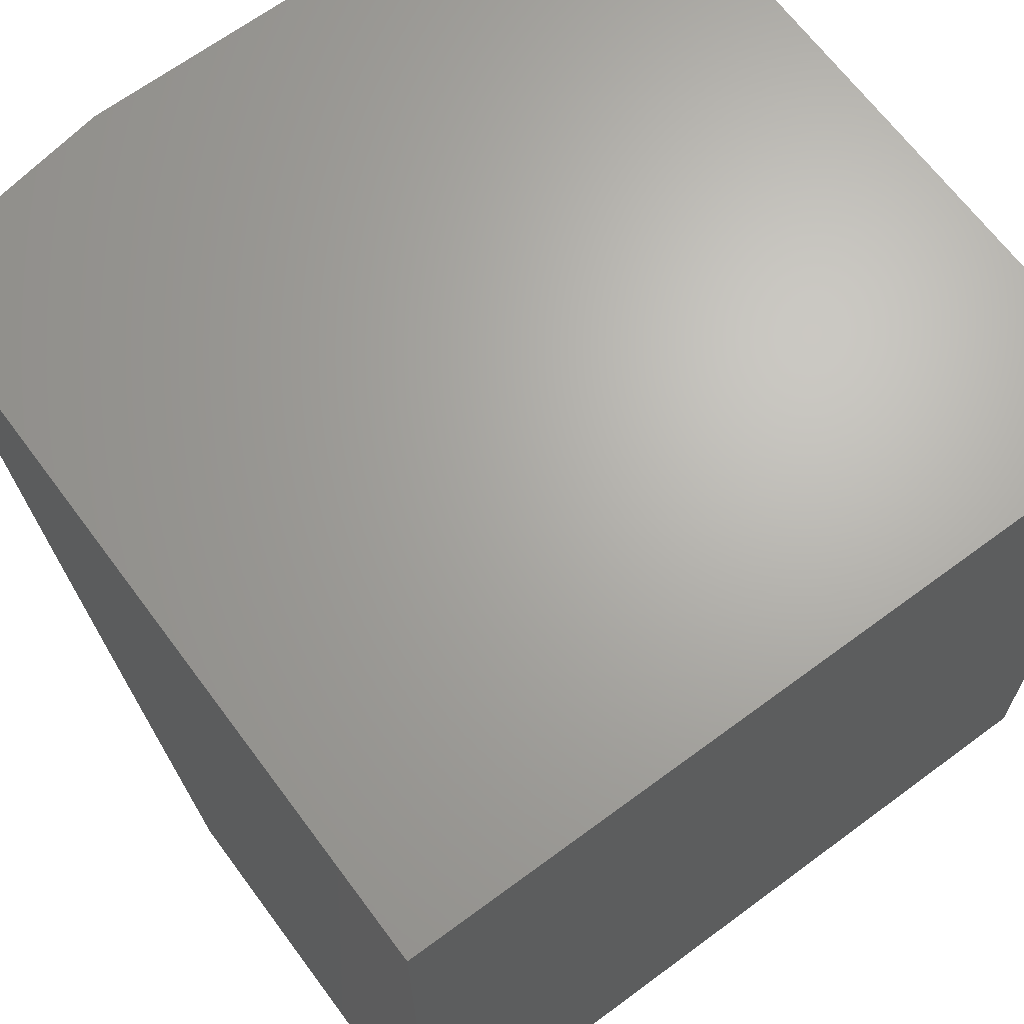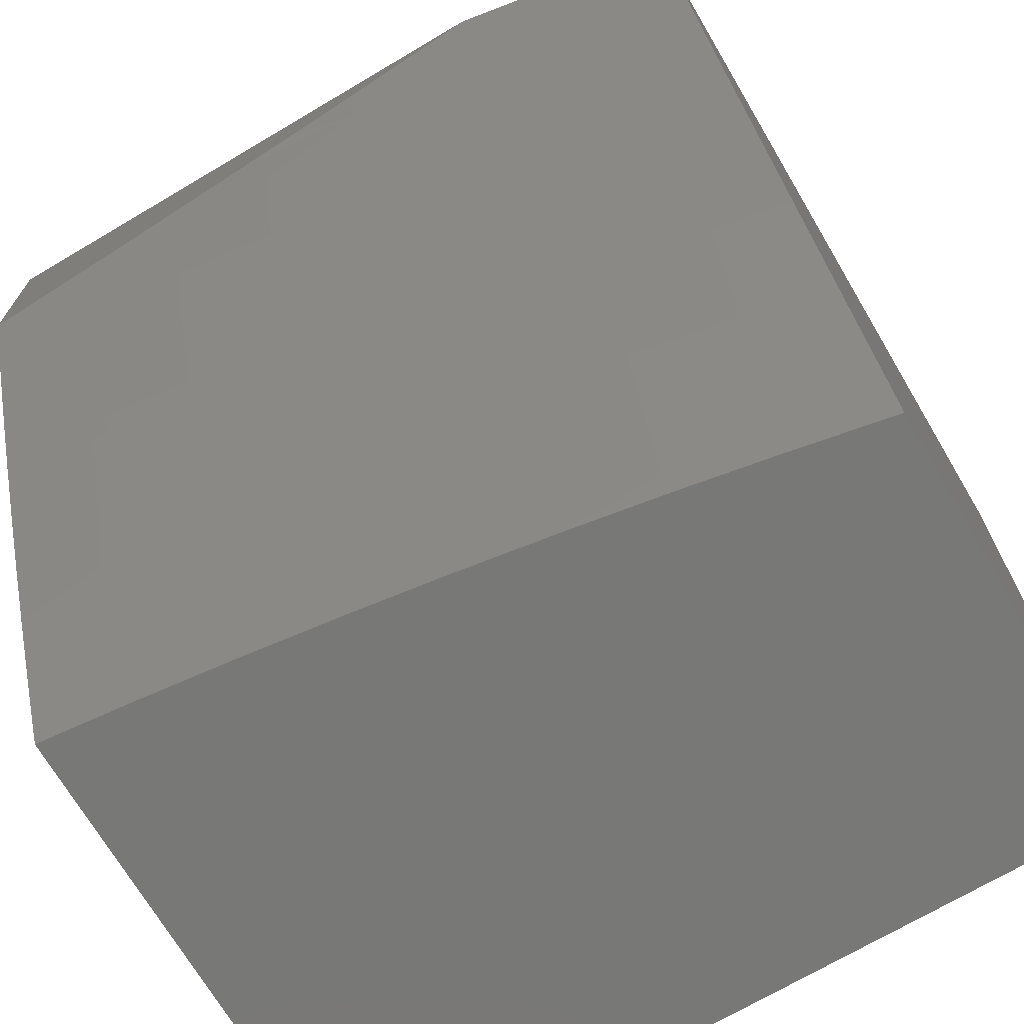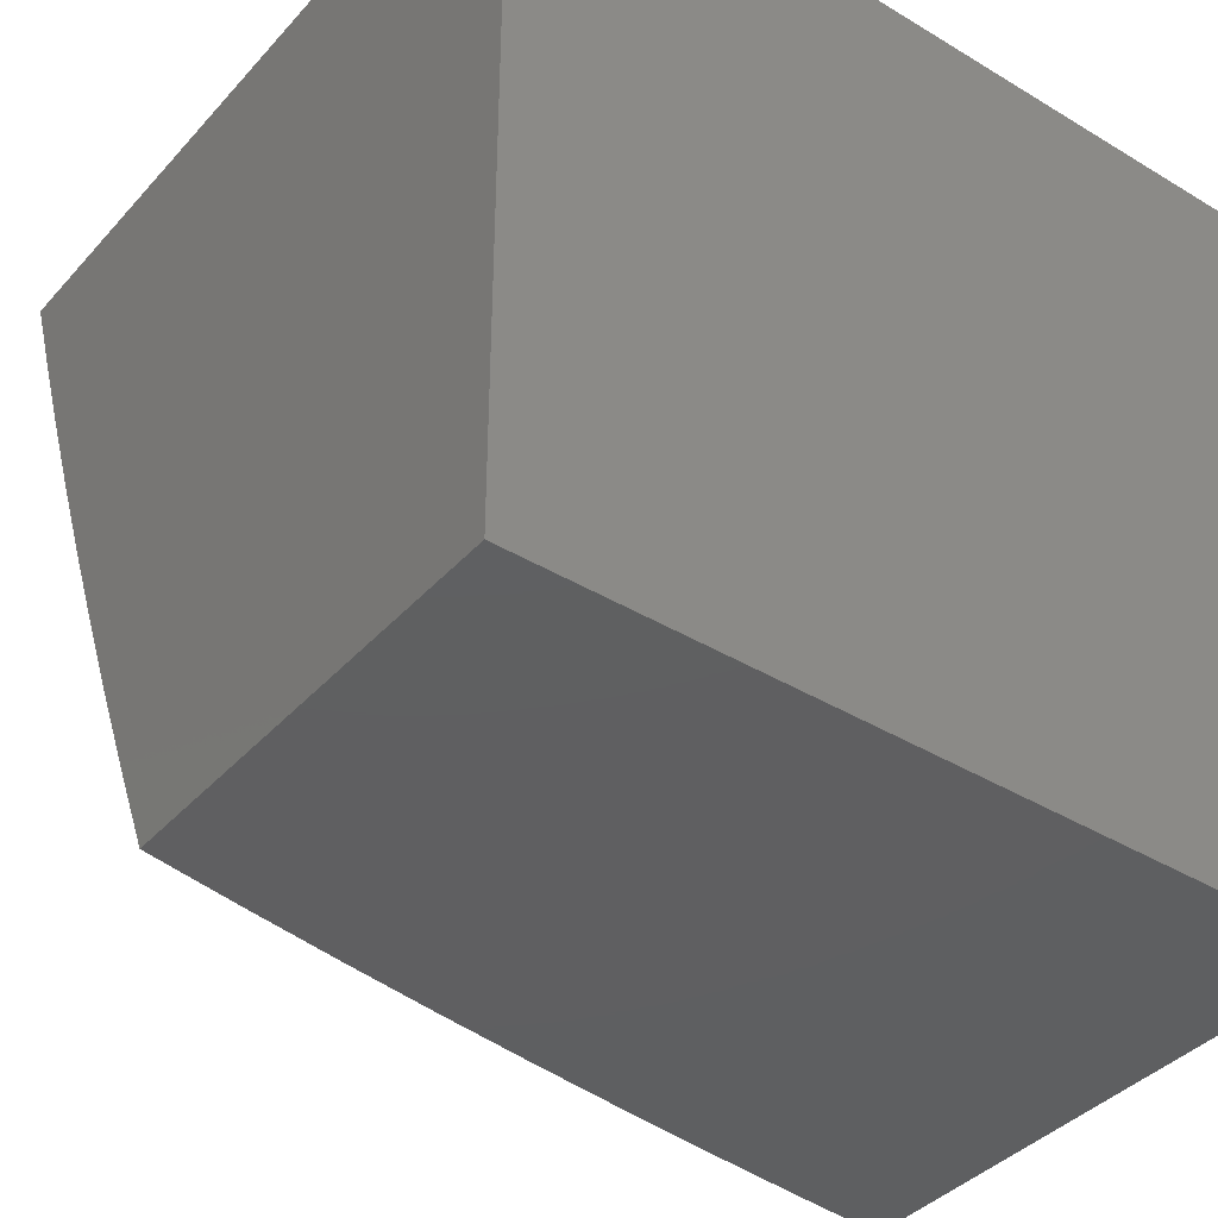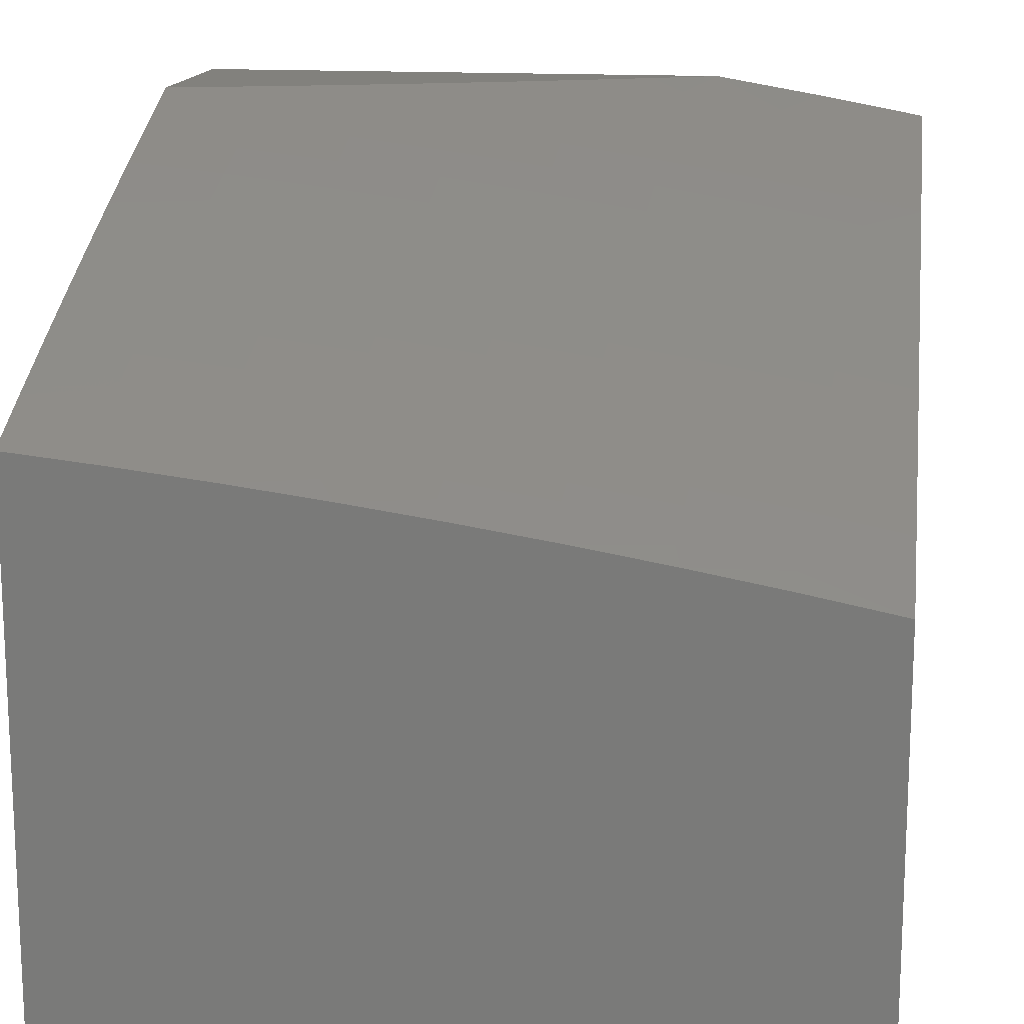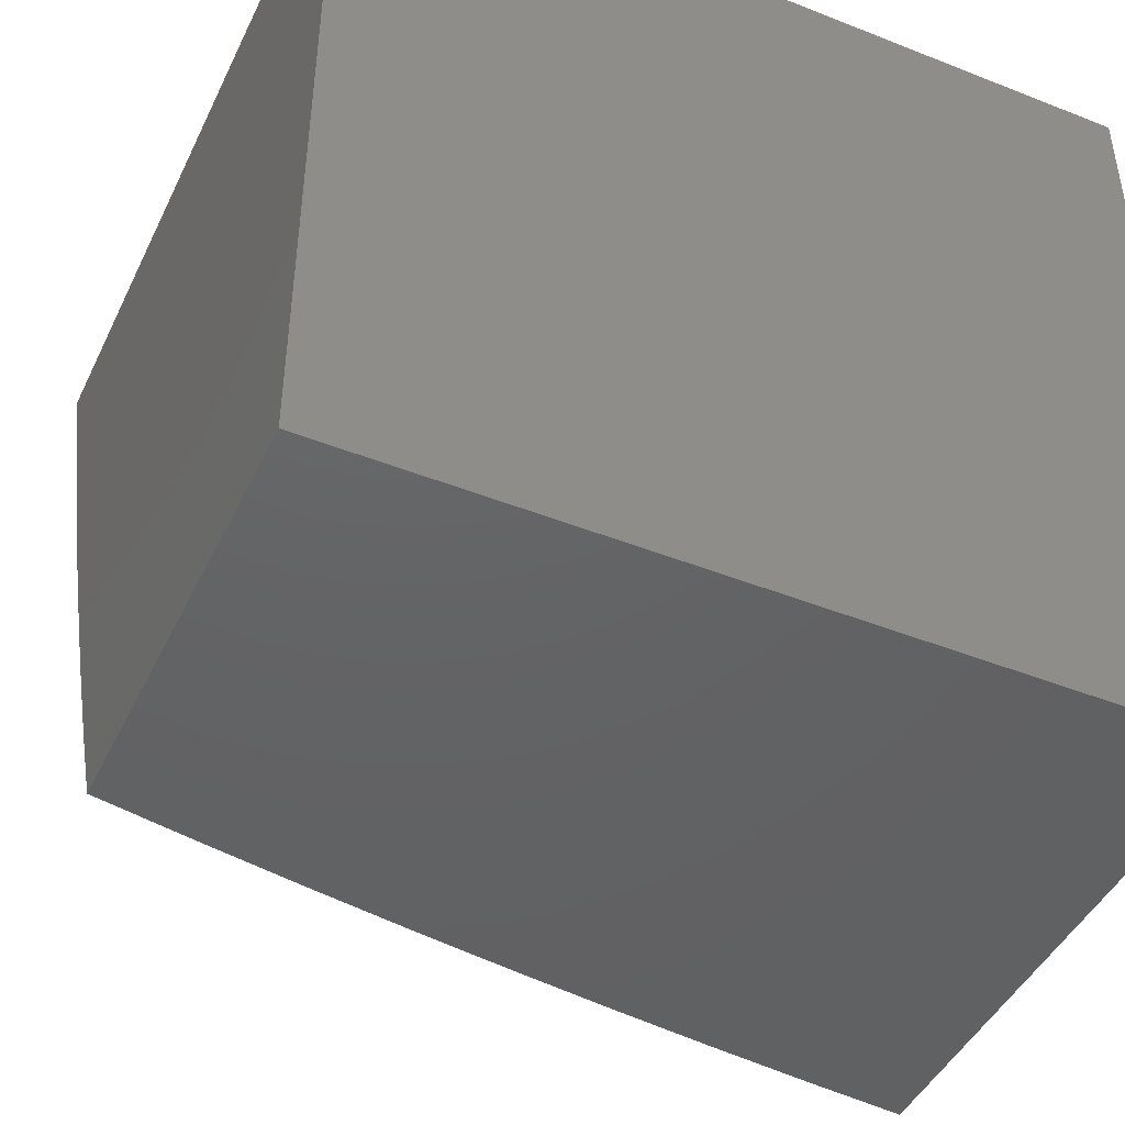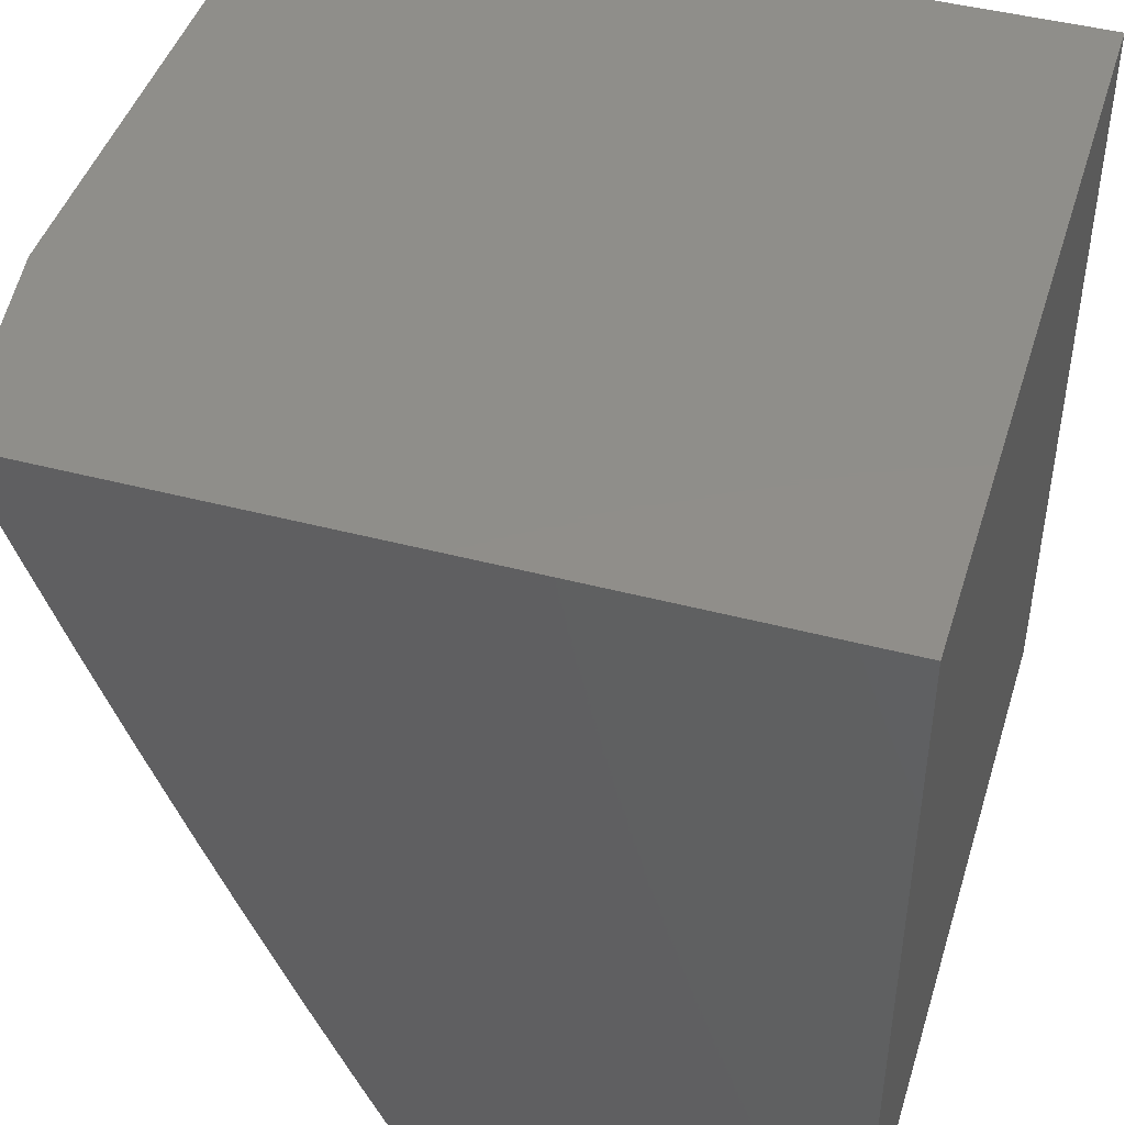
<metadata>
{"format":"stl","ext":"stl","renderer":"f3d","projection":"perspective","resolution":1024,"background":"white","views":[{"elev":66.6,"azim":-36.6,"up":"+Z"},{"elev":-70.8,"azim":-149.4,"up":"+Z"},{"elev":-39.2,"azim":-37.0,"up":"+Z"},{"elev":15.1,"azim":-172.0,"up":"+Y"},{"elev":-45.1,"azim":-24.6,"up":"+Z"},{"elev":44.9,"azim":-73.0,"up":"+Z"}]}
</metadata>
<code>
# stl→obj: 199 verts, 394 faces
v -1.126 9.671 -5
v -1.098 9.688 -4.969
v -1 9.684 -5
v -1.1 9.702 -4.938
v -1 9.726 -4.908
v -1.101 9.716 -4.907
v -1.103 9.73 -4.876
v -1.232 9.715 -4.876
v -1.233 9.729 -4.845
v -1.363 9.712 -4.845
v -1.365 9.726 -4.814
v -1.495 9.708 -4.814
v -1.497 9.721 -4.783
v -1.627 9.701 -4.783
v -1.629 9.714 -4.752
v -1.76 9.693 -4.752
v -1.763 9.706 -4.721
v -1.894 9.682 -4.721
v -1.897 9.695 -4.69
v -2 9.647 -4.754
v -2 9.701 -4.63
v -1.226 9.674 -4.969
v -1.251 9.656 -5
v -1.355 9.657 -4.969
v -1.377 9.64 -5
v -1.484 9.639 -4.969
v -1.502 9.622 -5
v -1.613 9.619 -4.969
v -1.627 9.603 -5
v -1.743 9.597 -4.969
v -1.751 9.582 -5
v -1.873 9.574 -4.969
v -1.876 9.559 -5
v -2 9.535 -5
v -1.876 9.588 -4.938
v -2 9.592 -4.877
v -1.878 9.602 -4.907
v -1.881 9.615 -4.876
v -1.748 9.625 -4.907
v -1.751 9.639 -4.876
v -1.618 9.647 -4.907
v -1.62 9.661 -4.876
v -1.488 9.667 -4.907
v -1.491 9.68 -4.876
v -1.359 9.685 -4.907
v -1.361 9.699 -4.876
v -1.23 9.701 -4.907
v -1.886 9.642 -4.814
v -1.884 9.629 -4.845
v -2 9.754 -4.505
v -1.907 9.747 -4.565
v -1.904 9.734 -4.597
v -1.902 9.721 -4.628
v -1.77 9.745 -4.628
v -1.767 9.732 -4.659
v -1.636 9.754 -4.659
v -1.634 9.741 -4.69
v -1.503 9.761 -4.69
v -1.501 9.748 -4.721
v -1.37 9.766 -4.721
v -1.369 9.753 -4.752
v -1.239 9.769 -4.752
v -1.237 9.756 -4.783
v -1.107 9.771 -4.783
v -1.106 9.757 -4.814
v -1 9.768 -4.815
v -1.104 9.744 -4.845
v -2 9.805 -4.38
v -1.916 9.797 -4.44
v -1.914 9.784 -4.472
v -1.912 9.772 -4.503
v -1.779 9.796 -4.503
v -1.777 9.783 -4.534
v -1.645 9.805 -4.534
v -1.643 9.792 -4.565
v -1.511 9.813 -4.565
v -1.509 9.8 -4.597
v -1.378 9.818 -4.597
v -1.376 9.805 -4.628
v -1.245 9.822 -4.628
v -1.244 9.809 -4.659
v -1.113 9.824 -4.659
v -1.112 9.811 -4.69
v -1 9.809 -4.722
v -1.11 9.798 -4.721
v -1.109 9.784 -4.752
v -1.24 9.783 -4.721
v -2 9.855 -4.254
v -1.926 9.845 -4.315
v -1.921 9.821 -4.378
v -1.784 9.821 -4.44
v -1.781 9.808 -4.472
v -1.649 9.83 -4.472
v -1.647 9.818 -4.503
v -1.515 9.838 -4.503
v -1.513 9.825 -4.534
v -1.381 9.844 -4.534
v -1.38 9.831 -4.565
v -1.248 9.848 -4.565
v -1.247 9.835 -4.597
v -1.116 9.85 -4.597
v -1.115 9.837 -4.628
v -1 9.849 -4.628
v -2 9.903 -4.127
v -1.935 9.892 -4.189
v -1.931 9.869 -4.252
v -1.792 9.869 -4.315
v -1.788 9.845 -4.378
v -1.655 9.867 -4.378
v -1.651 9.843 -4.44
v -1.519 9.863 -4.44
v -1.517 9.851 -4.472
v -1.385 9.869 -4.472
v -1.383 9.857 -4.503
v -1.252 9.873 -4.503
v -1.25 9.861 -4.534
v -1.119 9.876 -4.534
v -1.118 9.863 -4.565
v -1 9.888 -4.535
v -2 9.95 -4
v -1.944 9.937 -4.063
v -1.94 9.915 -4.126
v -1.801 9.916 -4.189
v -1.797 9.893 -4.252
v -1.663 9.915 -4.252
v -1.659 9.891 -4.315
v -1.526 9.912 -4.315
v -1.522 9.888 -4.378
v -1.39 9.906 -4.378
v -1.387 9.882 -4.44
v -1.255 9.898 -4.44
v -1.253 9.886 -4.472
v -1.122 9.901 -4.472
v -1.121 9.888 -4.503
v -1.859 9.976 -4
v -1.809 9.962 -4.063
v -1.805 9.939 -4.126
v -1.671 9.961 -4.126
v -1.667 9.938 -4.189
v -1.533 9.959 -4.189
v -1.53 9.936 -4.252
v -1.397 9.954 -4.252
v -1.393 9.93 -4.315
v -1.261 9.947 -4.315
v -1.258 9.923 -4.378
v -1.126 9.938 -4.378
v -1.124 9.913 -4.44
v -1 9.926 -4.441
v -1.717 10 -4
v -1.675 9.984 -4.063
v -1.542 10 -4.075
v -1.537 9.982 -4.126
v -1.454 10 -4.11
v -1.364 10 -4.142
v -1.63 10 -4.039
v -1.274 10 -4.173
v -1.267 9.995 -4.189
v -1.4 9.978 -4.189
v -1.183 10 -4.201
v -1.264 9.971 -4.252
v -1.132 9.986 -4.252
v -1.092 10 -4.227
v -1 10 -4.251
v -1.129 9.962 -4.315
v -1 9.963 -4.346
v -1.228 9.687 -4.938
v -1.357 9.671 -4.938
v -1.486 9.653 -4.938
v -1.616 9.633 -4.938
v -1.746 9.611 -4.938
v -1.235 9.742 -4.814
v -1.242 9.796 -4.69
v -1.372 9.779 -4.69
v -1.367 9.739 -4.783
v -1.374 9.792 -4.659
v -1.507 9.787 -4.628
v -1.64 9.78 -4.597
v -1.774 9.77 -4.565
v -1.909 9.759 -4.534
v -1.493 9.694 -4.845
v -1.623 9.674 -4.845
v -1.753 9.652 -4.845
v -1.499 9.734 -4.752
v -1.505 9.774 -4.659
v -1.625 9.688 -4.814
v -1.758 9.679 -4.783
v -1.891 9.669 -4.752
v -1.632 9.728 -4.721
v -1.638 9.767 -4.628
v -1.772 9.758 -4.597
v -1.755 9.666 -4.814
v -1.765 9.719 -4.69
v -1.889 9.656 -4.783
v -1.899 9.708 -4.659
v -2 9 -4
v -1 9 -4
v -1 10 -4
v -2 9 -5
v -1 9 -5
f 1 2 3
f 3 2 4
f 3 4 5
f 5 4 6
f 5 6 7
f 7 6 8
f 7 8 9
f 9 8 10
f 9 10 11
f 11 10 12
f 11 12 13
f 13 12 14
f 13 14 15
f 15 14 16
f 15 16 17
f 17 16 18
f 17 18 19
f 19 18 20
f 19 20 21
f 2 1 22
f 22 1 23
f 22 23 24
f 24 23 25
f 24 25 26
f 26 25 27
f 26 27 28
f 28 27 29
f 28 29 30
f 30 29 31
f 30 31 32
f 32 31 33
f 32 33 34
f 32 34 35
f 35 34 36
f 35 36 37
f 37 36 38
f 37 38 39
f 39 38 40
f 39 40 41
f 41 40 42
f 41 42 43
f 43 42 44
f 43 44 45
f 45 44 46
f 45 46 47
f 47 46 8
f 47 8 6
f 20 48 36
f 36 48 49
f 36 49 38
f 38 49 40
f 50 51 21
f 21 51 52
f 21 52 53
f 53 52 54
f 53 54 55
f 55 54 56
f 55 56 57
f 57 56 58
f 57 58 59
f 59 58 60
f 59 60 61
f 61 60 62
f 61 62 63
f 63 62 64
f 63 64 65
f 65 64 66
f 65 66 67
f 67 66 5
f 67 5 7
f 68 69 50
f 50 69 70
f 50 70 71
f 71 70 72
f 71 72 73
f 73 72 74
f 73 74 75
f 75 74 76
f 75 76 77
f 77 76 78
f 77 78 79
f 79 78 80
f 79 80 81
f 81 80 82
f 81 82 83
f 83 82 84
f 83 84 85
f 85 84 86
f 85 86 87
f 87 86 62
f 87 62 60
f 88 89 68
f 68 89 90
f 68 90 69
f 69 90 91
f 69 91 92
f 92 91 93
f 92 93 94
f 94 93 95
f 94 95 96
f 96 95 97
f 96 97 98
f 98 97 99
f 98 99 100
f 100 99 101
f 100 101 102
f 102 101 103
f 102 103 82
f 82 103 84
f 104 105 88
f 88 105 106
f 88 106 89
f 89 106 107
f 89 107 108
f 108 107 109
f 108 109 110
f 110 109 111
f 110 111 112
f 112 111 113
f 112 113 114
f 114 113 115
f 114 115 116
f 116 115 117
f 116 117 118
f 118 117 119
f 118 119 103
f 120 121 104
f 104 121 122
f 104 122 105
f 105 122 123
f 105 123 124
f 124 123 125
f 124 125 126
f 126 125 127
f 126 127 128
f 128 127 129
f 128 129 130
f 130 129 131
f 130 131 132
f 132 131 133
f 132 133 134
f 134 133 119
f 134 119 117
f 120 135 121
f 121 135 136
f 121 136 137
f 137 136 138
f 137 138 139
f 139 138 140
f 139 140 141
f 141 140 142
f 141 142 143
f 143 142 144
f 143 144 145
f 145 144 146
f 145 146 147
f 147 146 148
f 147 148 133
f 133 148 119
f 135 149 136
f 136 149 150
f 136 150 138
f 138 150 151
f 138 151 152
f 152 151 153
f 152 153 154
f 149 155 150
f 150 155 151
f 156 157 154
f 154 157 158
f 154 158 152
f 152 158 140
f 152 140 138
f 156 159 157
f 157 159 160
f 157 160 158
f 158 160 142
f 158 142 140
f 160 159 161
f 161 159 162
f 161 162 163
f 161 163 164
f 164 163 165
f 164 165 146
f 146 165 148
f 84 66 86
f 86 66 64
f 86 64 62
f 47 6 4
f 4 2 166
f 166 2 22
f 166 22 167
f 167 22 24
f 167 24 168
f 168 24 26
f 168 26 169
f 169 26 28
f 169 28 170
f 170 28 30
f 170 30 35
f 35 30 32
f 7 9 67
f 67 9 171
f 67 171 65
f 65 171 63
f 83 85 172
f 172 85 87
f 172 87 173
f 173 87 60
f 173 60 58
f 118 103 101
f 100 102 80
f 80 102 82
f 116 118 99
f 99 118 101
f 132 134 115
f 115 134 117
f 145 147 131
f 131 147 133
f 160 161 164
f 160 164 144
f 144 164 146
f 45 47 166
f 166 47 4
f 45 166 167
f 10 8 46
f 9 11 171
f 171 11 174
f 171 174 63
f 63 174 61
f 83 172 81
f 81 172 175
f 81 175 79
f 79 175 176
f 79 176 77
f 77 176 177
f 77 177 75
f 75 177 178
f 75 178 73
f 73 178 179
f 73 179 71
f 71 179 50
f 175 172 173
f 98 100 78
f 78 100 80
f 114 116 97
f 97 116 99
f 130 132 113
f 113 132 115
f 143 145 129
f 129 145 131
f 142 160 144
f 43 45 167
f 43 167 168
f 10 46 180
f 180 46 44
f 180 44 181
f 181 44 42
f 181 42 182
f 182 42 40
f 182 40 49
f 11 13 174
f 174 13 183
f 174 183 61
f 61 183 59
f 175 173 184
f 184 173 58
f 184 58 56
f 96 98 76
f 76 98 78
f 112 114 95
f 95 114 97
f 128 130 111
f 111 130 113
f 141 143 127
f 127 143 129
f 41 43 168
f 41 168 169
f 10 180 12
f 12 180 185
f 12 185 14
f 14 185 186
f 14 186 16
f 16 186 187
f 16 187 18
f 18 187 20
f 185 180 181
f 13 15 183
f 183 15 188
f 183 188 59
f 59 188 57
f 175 184 176
f 176 184 189
f 176 189 177
f 177 189 190
f 177 190 178
f 178 190 51
f 178 51 179
f 179 51 50
f 189 184 56
f 94 96 74
f 74 96 76
f 110 112 93
f 93 112 95
f 126 128 109
f 109 128 111
f 139 141 125
f 125 141 127
f 39 41 169
f 39 169 170
f 185 181 191
f 191 181 182
f 191 182 48
f 48 182 49
f 15 17 188
f 188 17 192
f 188 192 57
f 57 192 55
f 190 189 54
f 54 189 56
f 92 94 72
f 72 94 74
f 108 110 91
f 91 110 93
f 124 126 107
f 107 126 109
f 137 139 123
f 123 139 125
f 37 39 170
f 37 170 35
f 185 191 186
f 186 191 193
f 186 193 187
f 187 193 20
f 193 191 48
f 17 19 192
f 192 19 194
f 192 194 55
f 55 194 53
f 51 190 52
f 52 190 54
f 69 92 70
f 70 92 72
f 89 108 90
f 90 108 91
f 105 124 106
f 106 124 107
f 121 137 122
f 122 137 123
f 20 193 48
f 21 53 194
f 194 19 21
f 135 195 149
f 149 195 196
f 149 196 197
f 135 120 195
f 120 104 195
f 195 104 88
f 195 88 68
f 68 50 195
f 195 50 21
f 195 21 20
f 195 20 198
f 198 20 36
f 198 36 34
f 34 33 198
f 198 33 31
f 198 31 29
f 198 29 199
f 199 29 27
f 199 27 25
f 25 23 199
f 199 23 1
f 199 1 3
f 195 198 196
f 196 198 199
f 163 162 197
f 197 162 159
f 197 159 156
f 156 154 197
f 197 154 153
f 197 153 151
f 151 155 197
f 197 155 149
f 3 5 199
f 199 5 66
f 199 66 84
f 199 84 196
f 196 84 103
f 196 103 119
f 119 148 196
f 196 148 165
f 196 165 163
f 163 197 196

</code>
